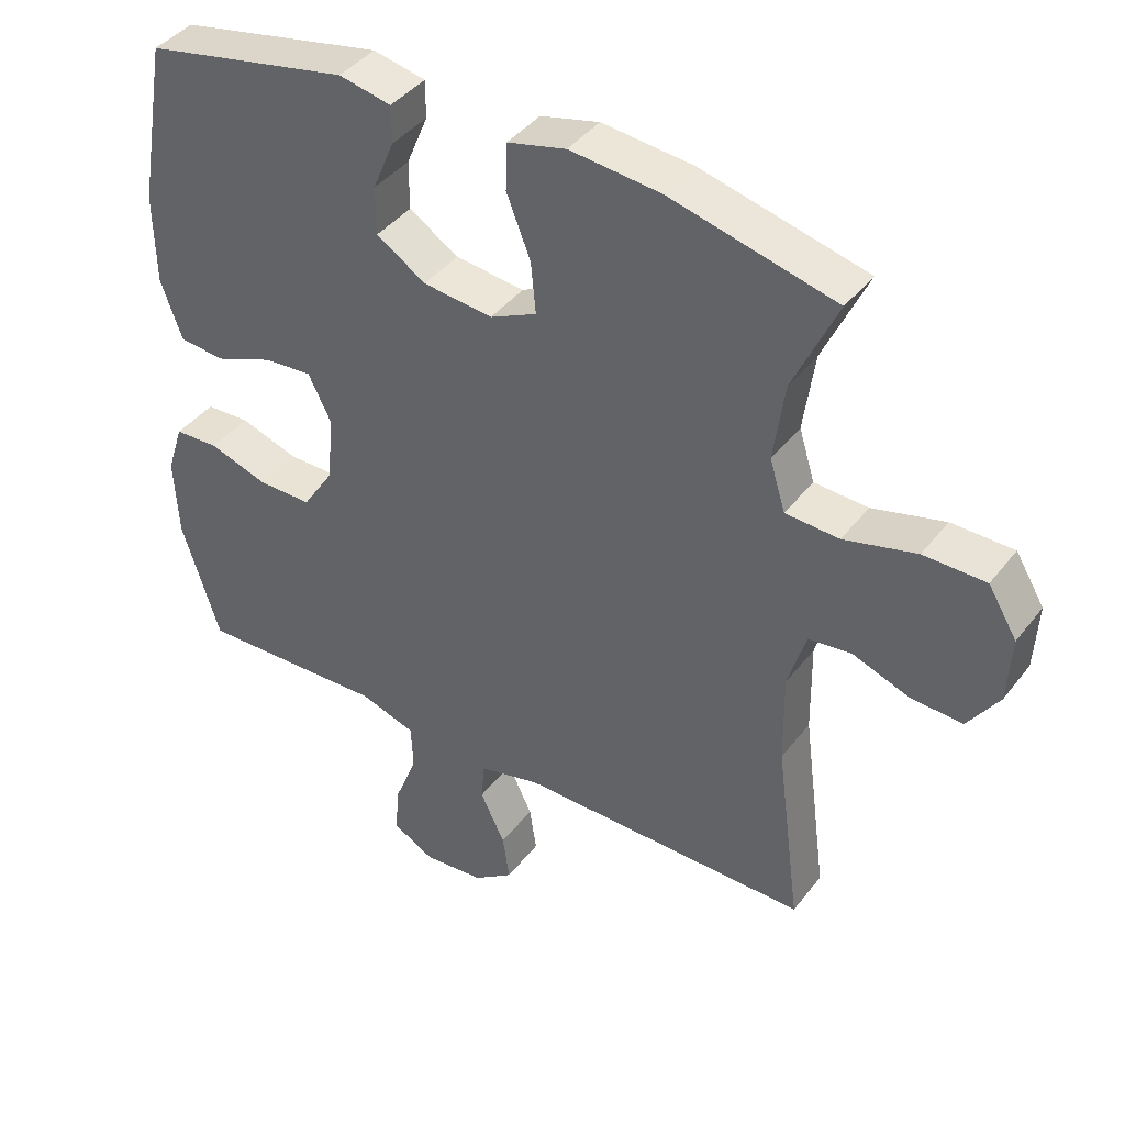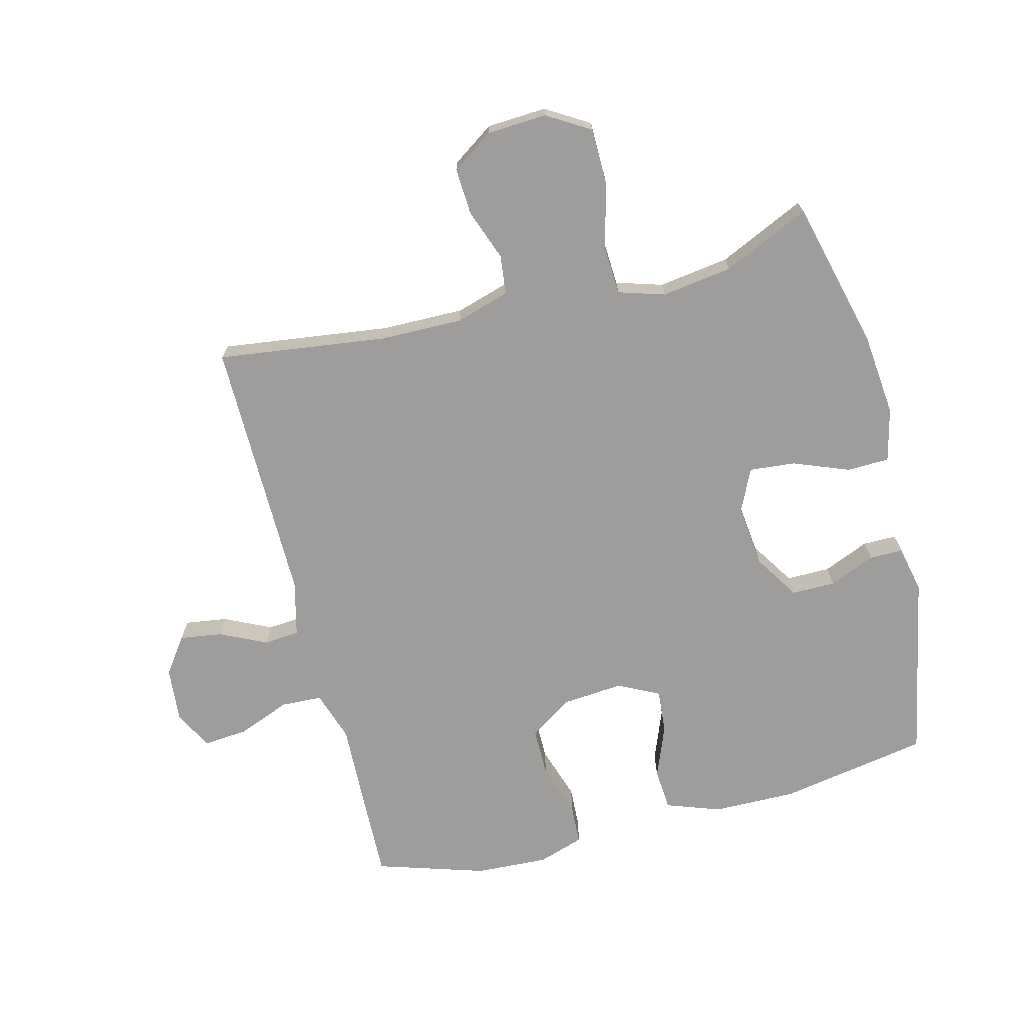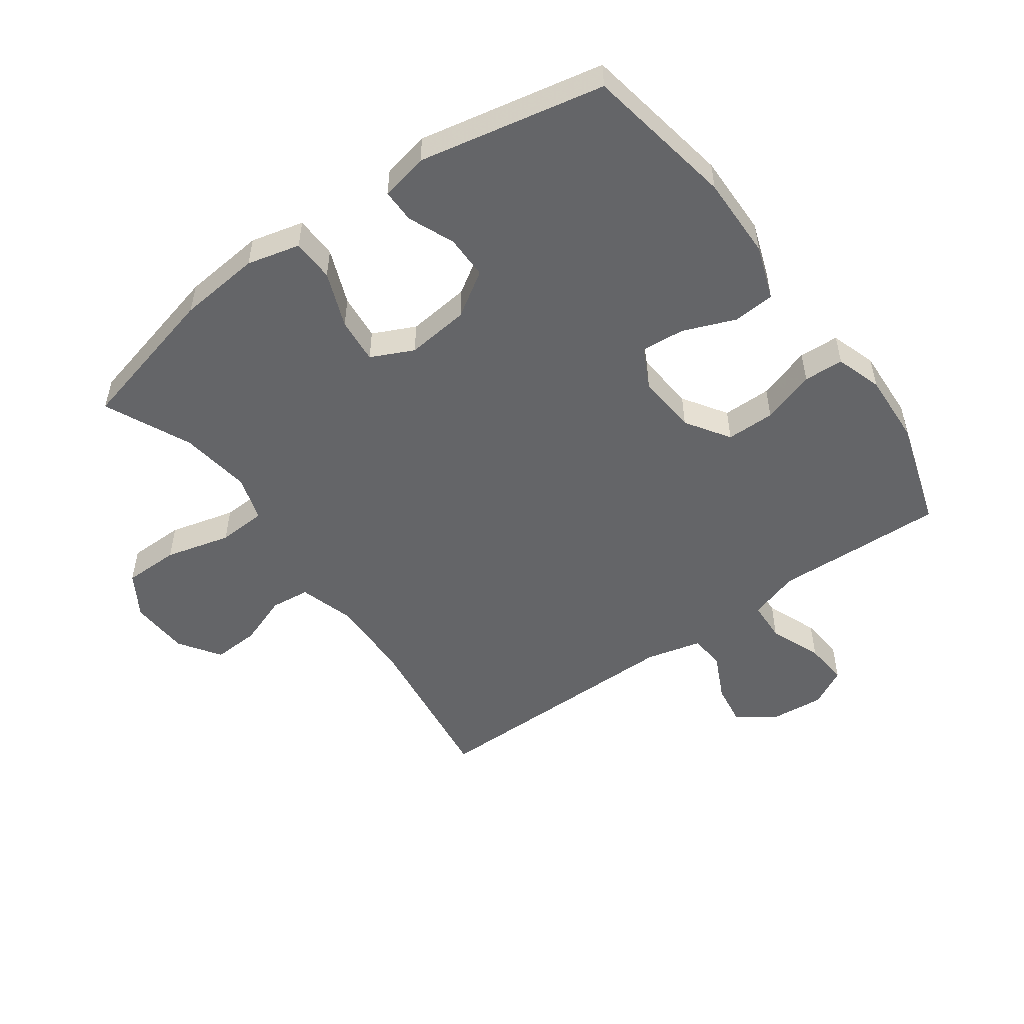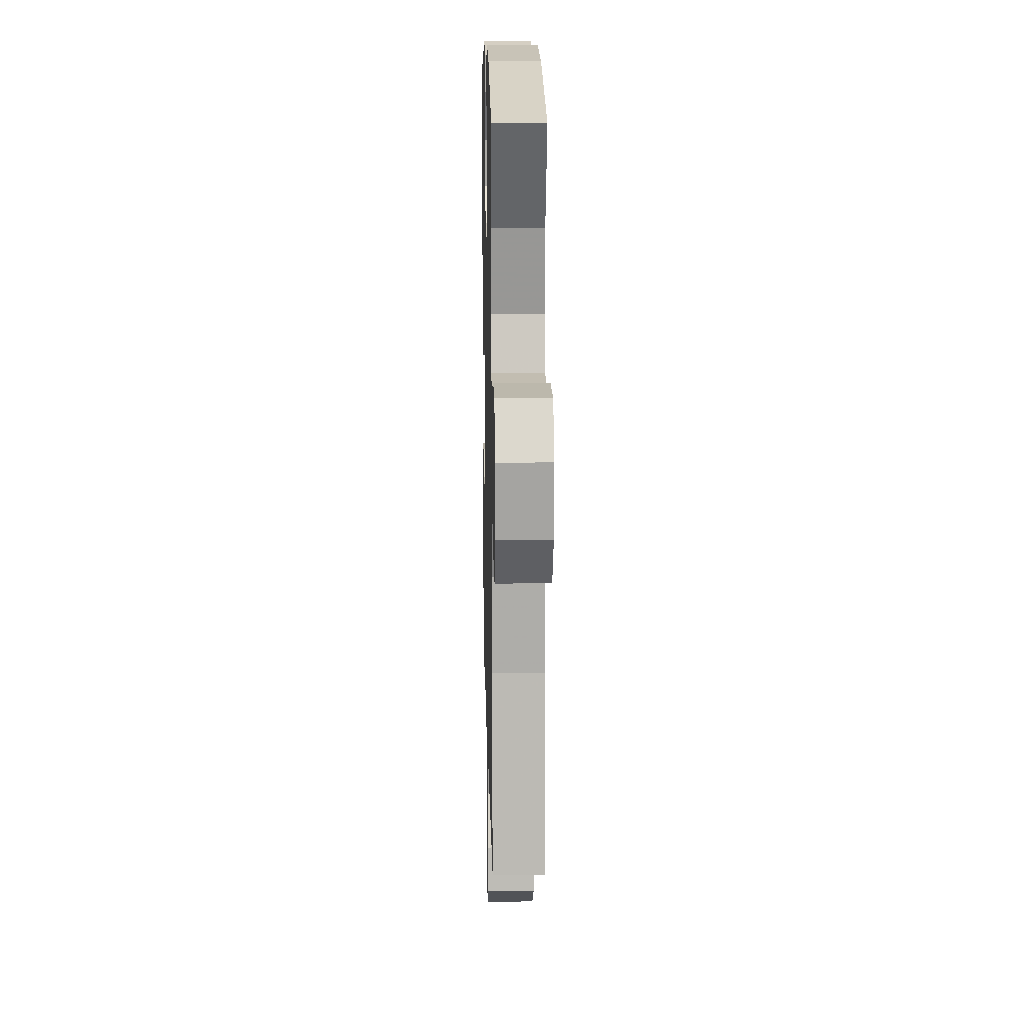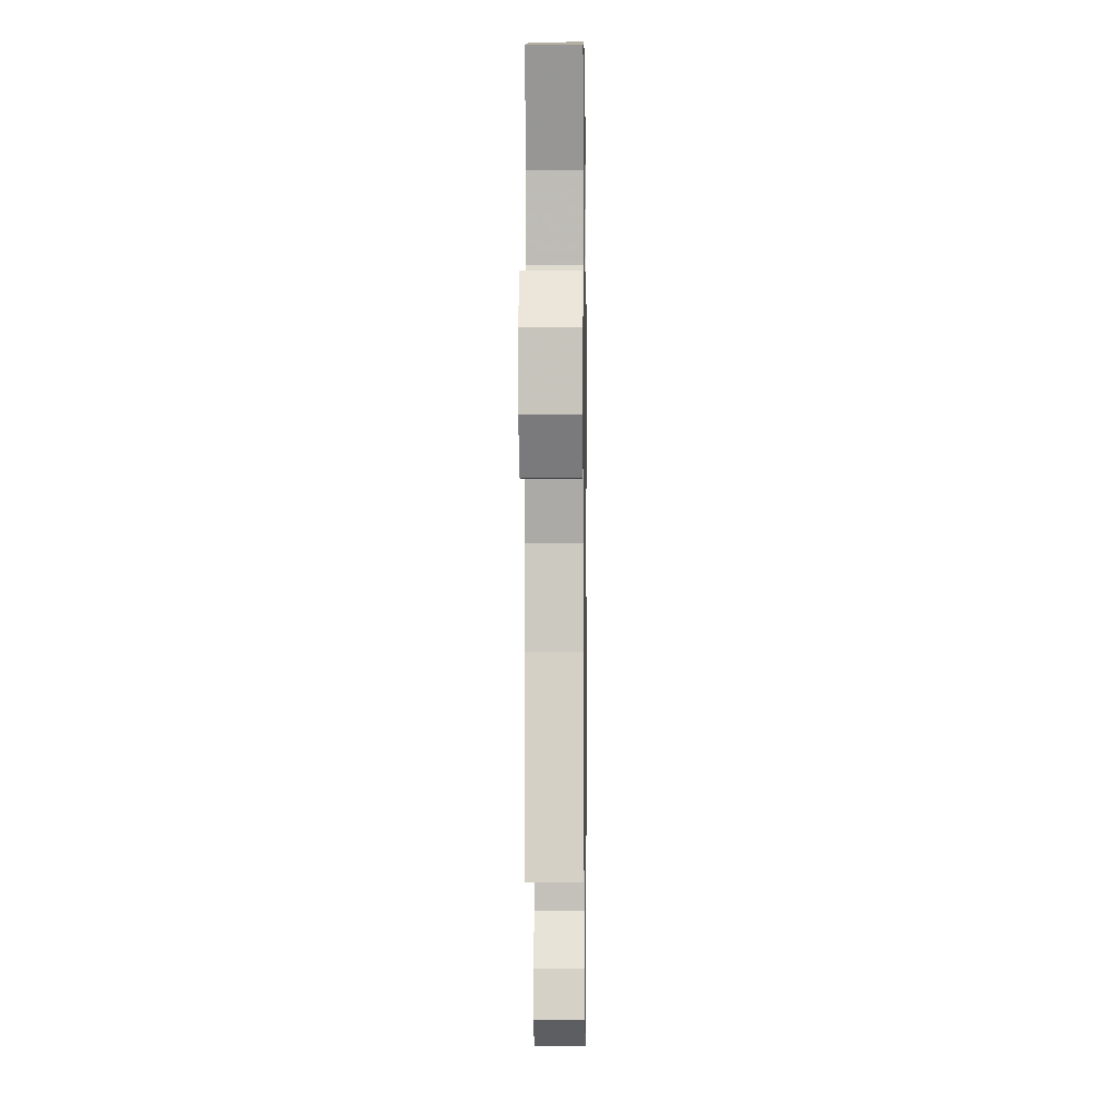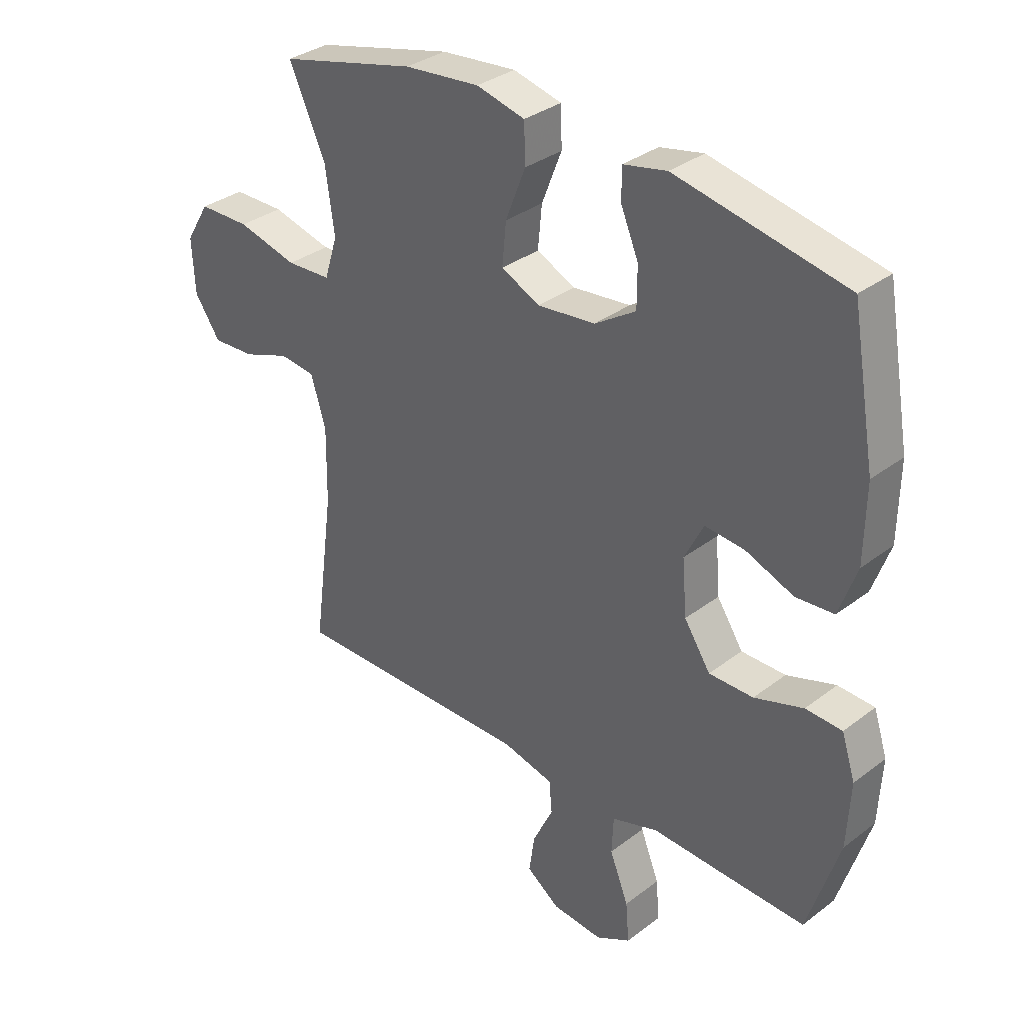
<metadata>
{"format":"obj","ext":"obj","renderer":"f3d","projection":"perspective","resolution":1024,"background":"white","views":[{"elev":41.0,"azim":-146.0,"up":"+Z"},{"elev":-70.5,"azim":-75.6,"up":"+Y"},{"elev":-51.6,"azim":35.7,"up":"+Y"},{"elev":14.0,"azim":-91.3,"up":"+Z"},{"elev":-2.6,"azim":-89.2,"up":"+Z"},{"elev":33.4,"azim":43.9,"up":"+Z"}]}
</metadata>
<code>
v 0.5 0.07 0.5
v 0.542 0.07 0.259
v 0.54 0.07 0.126
v 0.509 0.07 0.039
v 0.442 0.07 0.034
v 0.358 0.07 0.067
v 0.288 0.07 0.073
v 0.255 0.07 0.007
v 0.263 0.07 -0.09
v 0.309 0.07 -0.16
v 0.387 0.07 -0.16
v 0.473 0.07 -0.132
v 0.537 0.07 -0.135
v 0.561 0.07 -0.209
v 0.555 0.07 -0.325
v 0.5 0.07 -0.5
v 0.351 0.07 -0.495
v 0.226 0.07 -0.49
v 0.145 0.07 -0.516
v 0.142 0.07 -0.582
v 0.175 0.07 -0.666
v 0.181 0.07 -0.737
v 0.12 0.07 -0.77
v 0.031 0.07 -0.762
v -0.027 0.07 -0.72
v -0.017 0.07 -0.652
v 0.019 0.07 -0.577
v 0.014 0.07 -0.52
v -0.075 0.07 -0.498
v -0.5 0.07 -0.5
v -0.464 0.07 -0.228
v -0.462 0.07 -0.096
v -0.488 0.07 -0.009
v -0.551 0.07 -0.002
v -0.633 0.07 -0.032
v -0.708 0.07 -0.036
v -0.753 0.07 0.03
v -0.758 0.07 0.126
v -0.716 0.07 0.195
v -0.626 0.07 0.196
v -0.521 0.07 0.169
v -0.443 0.07 0.173
v -0.42 0.07 0.247
v -0.436 0.07 0.361
v -0.5 0.07 0.5
v -0.26 0.07 0.56
v -0.128 0.07 0.573
v -0.043 0.07 0.552
v -0.041 0.07 0.484
v -0.076 0.07 0.395
v -0.083 0.07 0.321
v -0.015 0.07 0.289
v 0.086 0.07 0.3
v 0.158 0.07 0.346
v 0.158 0.07 0.416
v 0.127 0.07 0.49
v 0.127 0.07 0.544
v 0.203 0.07 0.56
v 0.5 0 0.5
v 0.542 0 0.259
v 0.54 0 0.126
v 0.509 0 0.039
v 0.442 0 0.034
v 0.358 0 0.067
v 0.288 0 0.073
v 0.255 0 0.007
v 0.263 0 -0.09
v 0.309 0 -0.16
v 0.387 0 -0.16
v 0.473 0 -0.132
v 0.537 0 -0.135
v 0.561 0 -0.209
v 0.555 0 -0.325
v 0.5 0 -0.5
v 0.351 0 -0.495
v 0.226 0 -0.49
v 0.145 0 -0.516
v 0.142 0 -0.582
v 0.175 0 -0.666
v 0.181 0 -0.737
v 0.12 0 -0.77
v 0.031 0 -0.762
v -0.027 0 -0.72
v -0.017 0 -0.652
v 0.019 0 -0.577
v 0.014 0 -0.52
v -0.075 0 -0.498
v -0.5 0 -0.5
v -0.464 0 -0.228
v -0.462 0 -0.096
v -0.488 0 -0.009
v -0.551 0 -0.002
v -0.633 0 -0.032
v -0.708 0 -0.036
v -0.753 0 0.03
v -0.758 0 0.126
v -0.716 0 0.195
v -0.626 0 0.196
v -0.521 0 0.169
v -0.443 0 0.173
v -0.42 0 0.247
v -0.436 0 0.361
v -0.5 0 0.5
v -0.26 0 0.56
v -0.128 0 0.573
v -0.043 0 0.552
v -0.041 0 0.484
v -0.076 0 0.395
v -0.083 0 0.321
v -0.015 0 0.289
v 0.086 0 0.3
v 0.158 0 0.346
v 0.158 0 0.416
v 0.127 0 0.49
v 0.127 0 0.544
v 0.203 0 0.56
f 55 56 57 58
f 54 55 58 1
f 53 54 1 2
f 52 53 2 3
f 47 48 49 50
f 47 50 51
f 44 45 46 47
f 43 44 47 51
f 42 43 51 52
f 38 39 40 41
f 38 41 42
f 37 38 42
f 34 35 36 37
f 33 34 37 42
f 32 33 42 52
f 29 30 31
f 28 29 31 32
f 24 25 26 27
f 22 23 24 27
f 20 21 22 27
f 19 20 27 28
f 18 19 28 32
f 11 12 13 14
f 10 11 14 15
f 3 4 5 6
f 3 6 7
f 52 3 7
f 32 52 7 8
f 18 32 8 9
f 17 18 9 10
f 10 15 16 17
f 116 115 114 113
f 59 116 113 112
f 60 59 112 111
f 61 60 111 110
f 108 107 106 105
f 109 108 105
f 105 104 103 102
f 109 105 102 101
f 110 109 101 100
f 99 98 97 96
f 100 99 96
f 100 96 95
f 95 94 93 92
f 100 95 92 91
f 110 100 91 90
f 89 88 87
f 90 89 87 86
f 85 84 83 82
f 85 82 81 80
f 85 80 79 78
f 86 85 78 77
f 90 86 77 76
f 72 71 70 69
f 73 72 69 68
f 64 63 62 61
f 65 64 61
f 65 61 110
f 66 65 110 90
f 67 66 90 76
f 68 67 76 75
f 75 74 73 68
f 1 59 60 2
f 2 60 61 3
f 3 61 62 4
f 4 62 63 5
f 5 63 64 6
f 6 64 65 7
f 7 65 66 8
f 8 66 67 9
f 9 67 68 10
f 10 68 69 11
f 11 69 70 12
f 12 70 71 13
f 13 71 72 14
f 14 72 73 15
f 15 73 74 16
f 16 74 75 17
f 17 75 76 18
f 18 76 77 19
f 19 77 78 20
f 20 78 79 21
f 21 79 80 22
f 22 80 81 23
f 23 81 82 24
f 24 82 83 25
f 25 83 84 26
f 26 84 85 27
f 27 85 86 28
f 28 86 87 29
f 29 87 88 30
f 30 88 89 31
f 31 89 90 32
f 32 90 91 33
f 33 91 92 34
f 34 92 93 35
f 35 93 94 36
f 36 94 95 37
f 37 95 96 38
f 38 96 97 39
f 39 97 98 40
f 40 98 99 41
f 41 99 100 42
f 42 100 101 43
f 43 101 102 44
f 44 102 103 45
f 45 103 104 46
f 46 104 105 47
f 47 105 106 48
f 48 106 107 49
f 49 107 108 50
f 50 108 109 51
f 51 109 110 52
f 52 110 111 53
f 53 111 112 54
f 54 112 113 55
f 55 113 114 56
f 56 114 115 57
f 57 115 116 58
f 58 116 59 1

</code>
